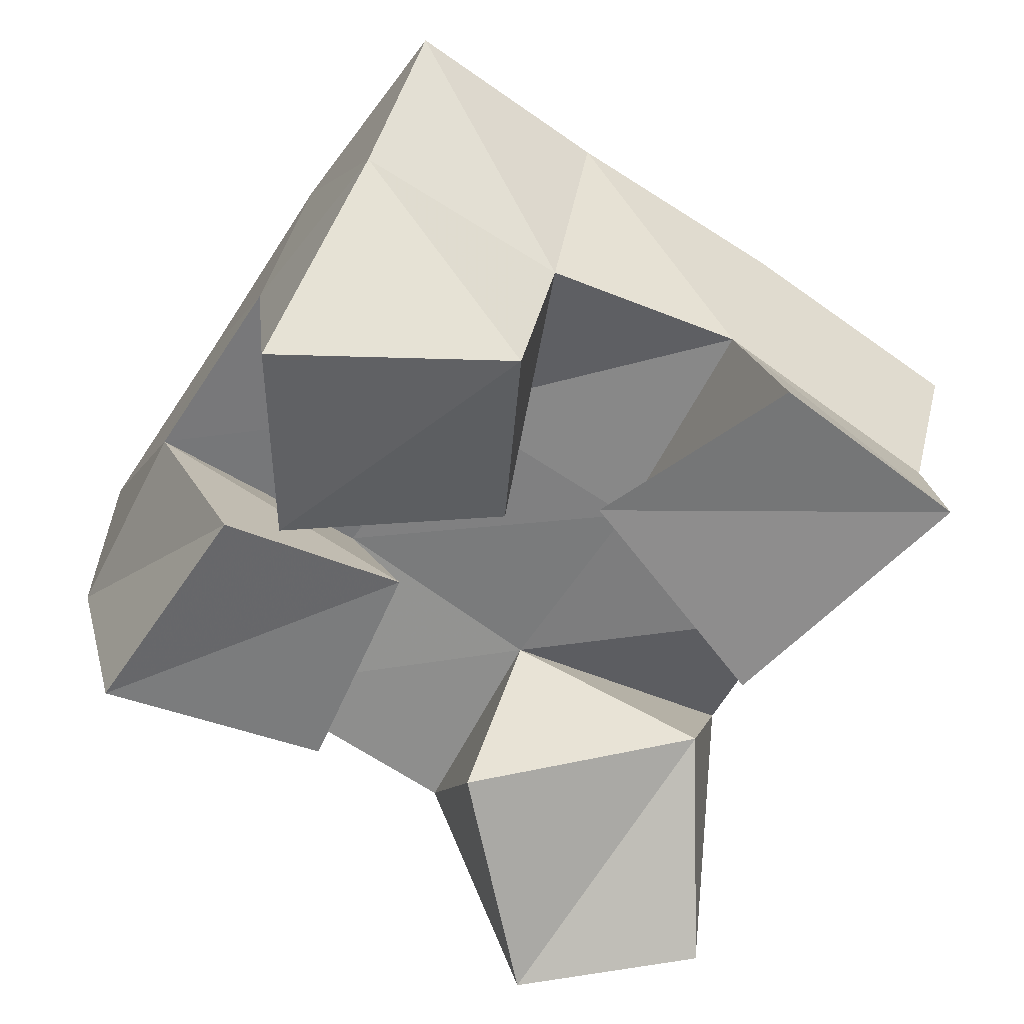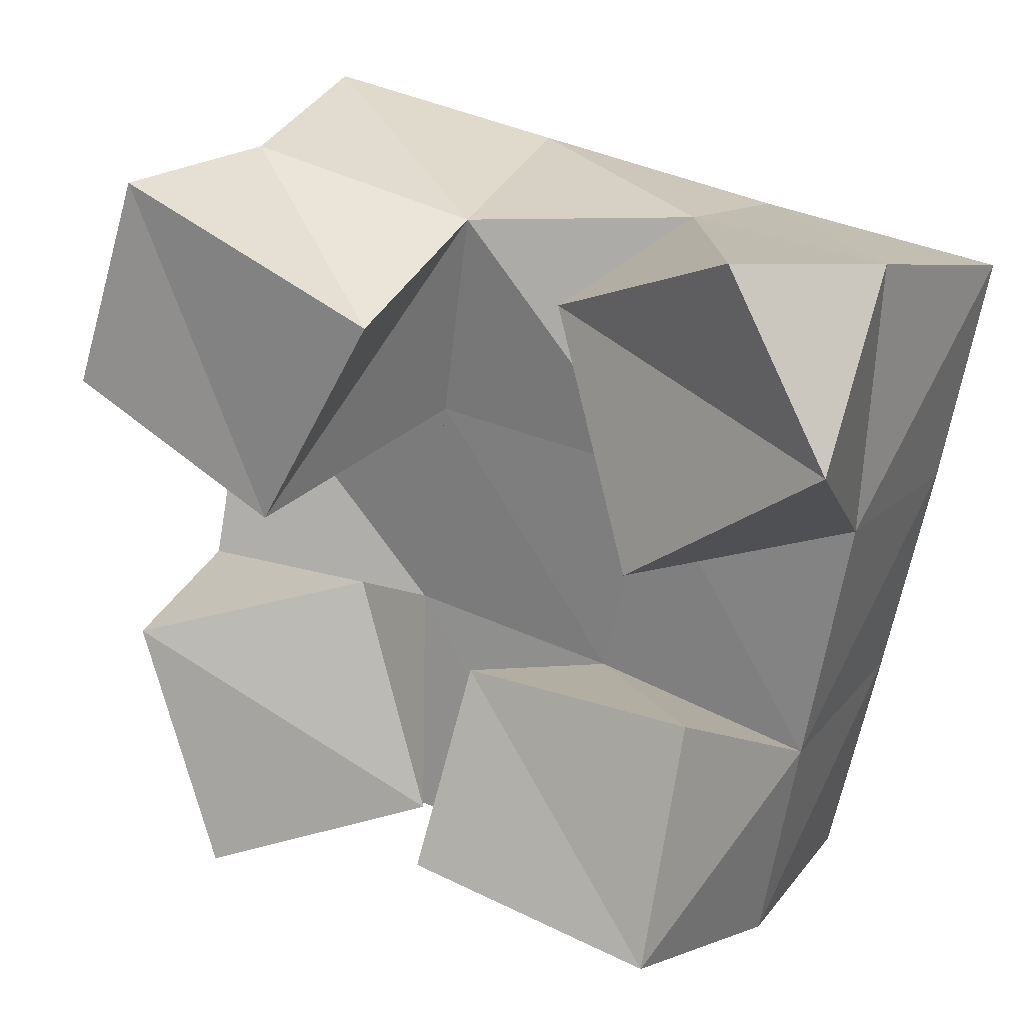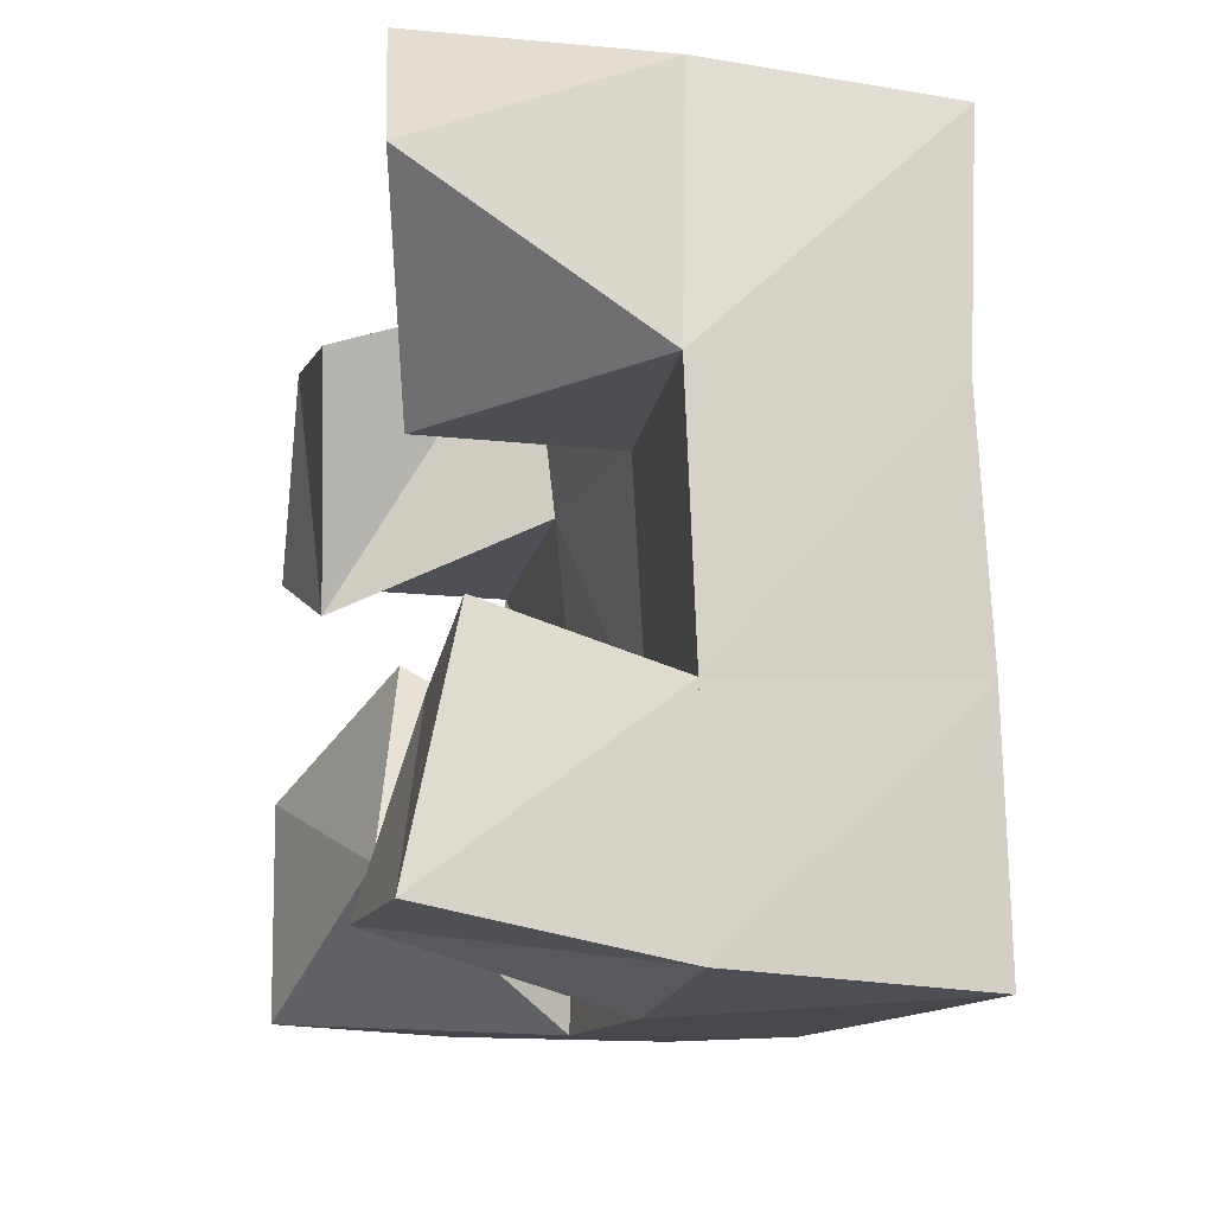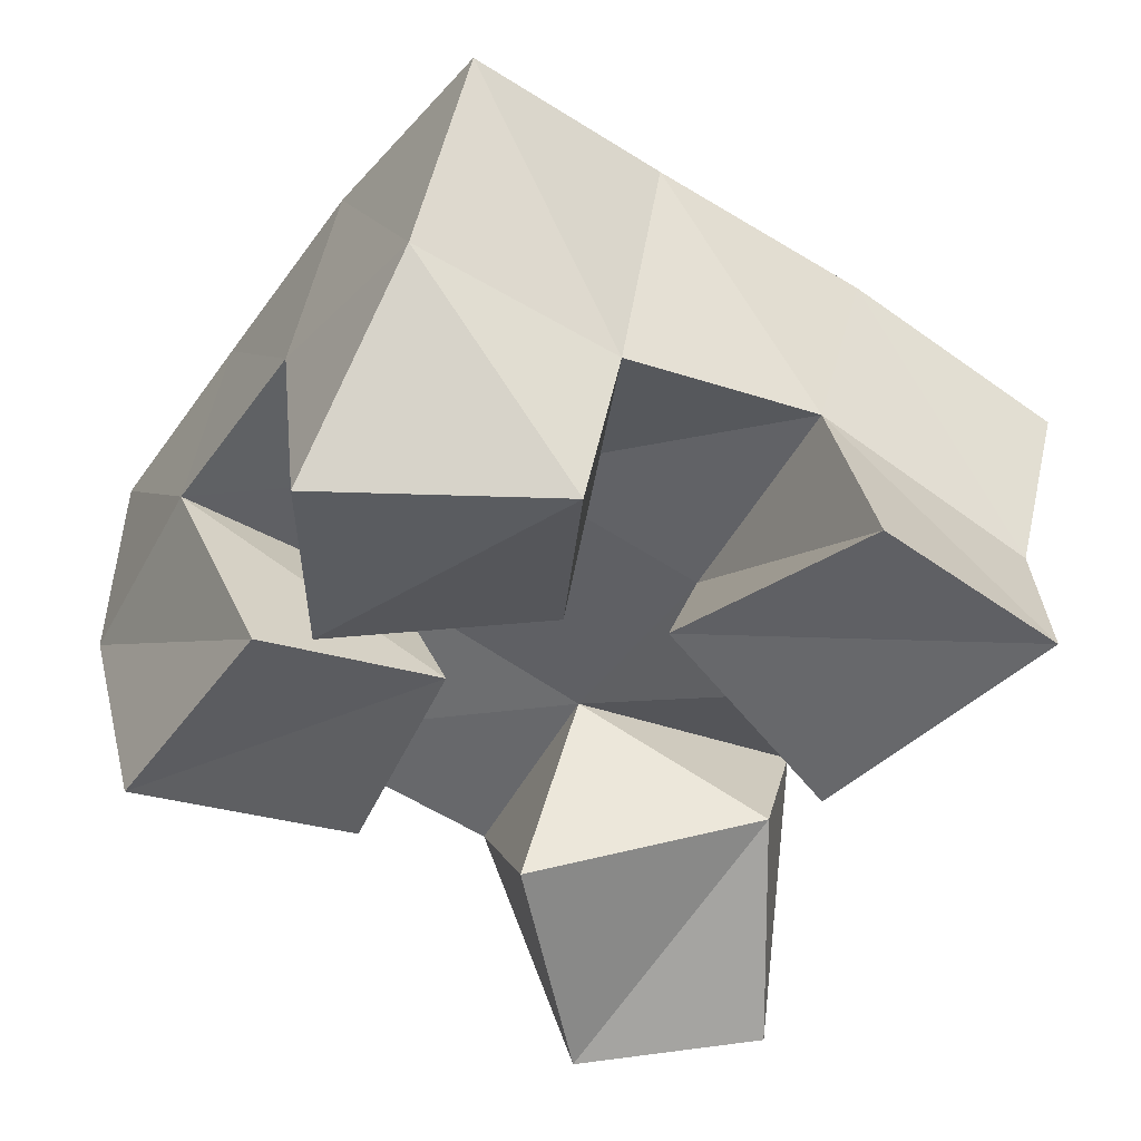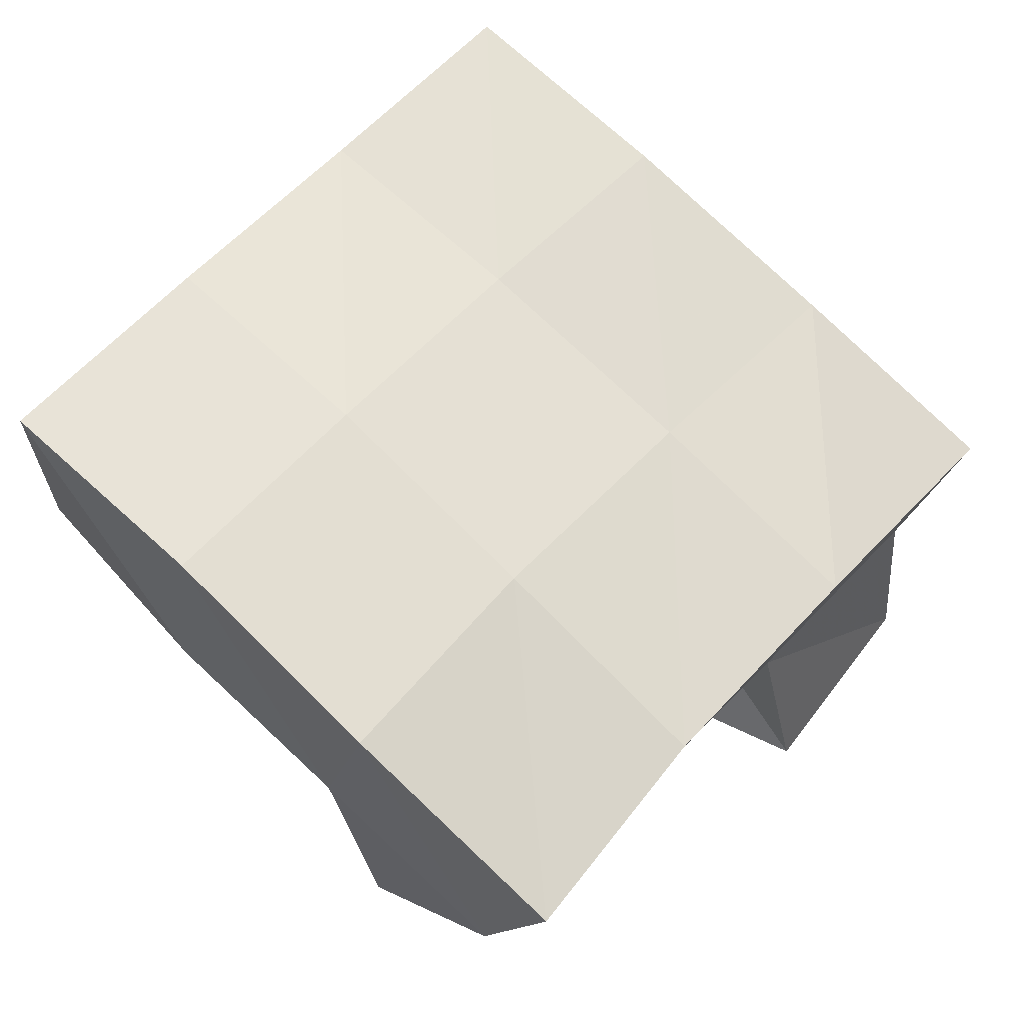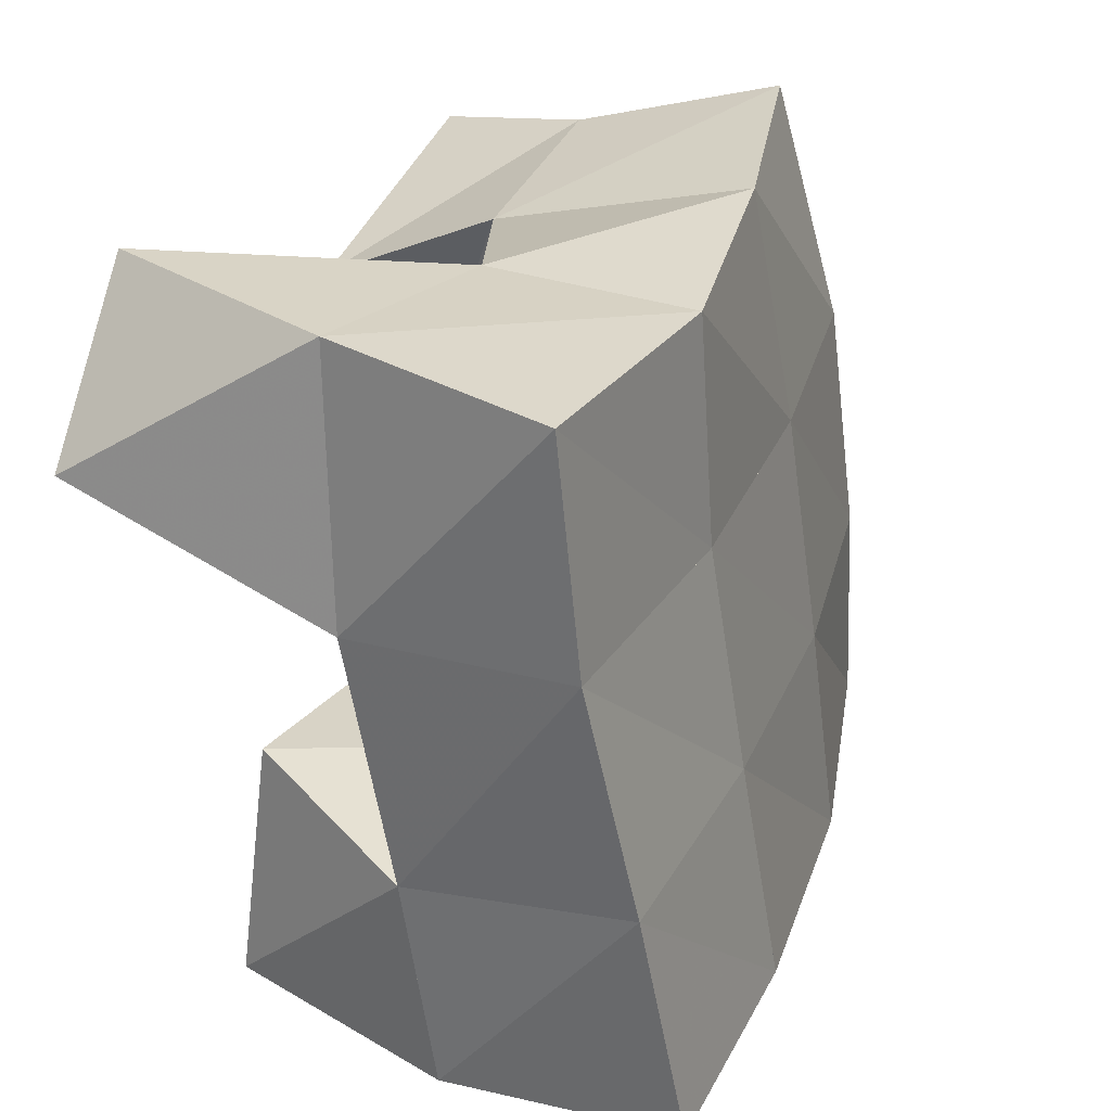
<metadata>
{"format":"obj","ext":"obj","renderer":"f3d","projection":"perspective","resolution":1024,"background":"white","views":[{"elev":-61.6,"azim":-110.0,"up":"+Y"},{"elev":17.5,"azim":27.2,"up":"+Z"},{"elev":-25.2,"azim":78.5,"up":"+Z"},{"elev":-49.1,"azim":-110.4,"up":"+Y"},{"elev":65.6,"azim":-124.4,"up":"+Y"},{"elev":18.6,"azim":115.8,"up":"+Z"}]}
</metadata>
<code>
v -0.2646 0.1 0.07103
v -0.2979 0.1392 0.08075
v -0.2192 0.1128 0.08765
v -0.2528 0.1547 0.06865
v -0.2814 0.1 0.1216
v -0.2873 0.1388 0.1274
v -0.2366 0.1185 0.1342
v -0.2415 0.1542 0.1191
v -0.1717 0.11 0.1484
v -0.1851 0.1526 0.1568
v -0.1269 0.1 0.1771
v -0.1381 0.1513 0.1506
v -0.193 0.1237 0.198
v -0.1793 0.1596 0.211
v -0.1478 0.1017 0.2148
v -0.1343 0.1517 0.2068
v -0.2937 0.1 0.176
v -0.283 0.1463 0.1721
v -0.252 0.1048 0.1502
v -0.232 0.1474 0.1661
v -0.2795 0.1 0.2195
v -0.2706 0.1362 0.2225
v -0.224 0.1 0.1948
v -0.2223 0.1401 0.2101
v -0.2187 0.1089 0.07572
v -0.2075 0.1585 0.05843
v -0.1666 0.1104 0.06282
v -0.1593 0.1588 0.05229
v -0.2116 0.1203 0.1178
v -0.198 0.1581 0.1086
v -0.1617 0.1196 0.1145
v -0.1499 0.1559 0.0976
v -0.3126 0.187 0.08694
v -0.2627 0.2017 0.07412
v -0.299 0.1908 0.1322
v -0.2499 0.201 0.1218
v -0.2877 0.1894 0.1818
v -0.2394 0.1982 0.171
v -0.2755 0.1801 0.2321
v -0.2297 0.193 0.2194
v -0.2106 0.2092 0.06337
v -0.1986 0.2059 0.1121
v -0.1876 0.2028 0.1602
v -0.1797 0.2033 0.2068
v -0.1618 0.2103 0.0519
v -0.1491 0.206 0.1013
v -0.1365 0.2003 0.1501
v -0.1265 0.2001 0.1984
f 1 2 4
f 3 1 4
f 2 6 8
f 4 2 8
f 6 5 7
f 8 6 7
f 5 1 3
f 7 5 3
f 8 7 3
f 4 8 3
f 2 1 5
f 6 2 5
f 9 10 12
f 11 9 12
f 10 14 16
f 12 10 16
f 14 13 15
f 16 14 15
f 13 9 11
f 15 13 11
f 16 15 11
f 12 16 11
f 10 9 13
f 14 10 13
f 17 18 20
f 19 17 20
f 18 22 24
f 20 18 24
f 22 21 23
f 24 22 23
f 21 17 19
f 23 21 19
f 24 23 19
f 20 24 19
f 18 17 21
f 22 18 21
f 25 26 28
f 27 25 28
f 26 30 32
f 28 26 32
f 30 29 31
f 32 30 31
f 29 25 27
f 31 29 27
f 32 31 27
f 28 32 27
f 26 25 29
f 30 26 29
f 2 33 34
f 4 2 34
f 33 35 36
f 34 33 36
f 35 6 8
f 36 35 8
f 6 2 4
f 8 6 4
f 36 8 4
f 34 36 4
f 33 2 6
f 35 33 6
f 6 35 36
f 8 6 36
f 35 37 38
f 36 35 38
f 37 18 20
f 38 37 20
f 18 6 8
f 20 18 8
f 38 20 8
f 36 38 8
f 35 6 18
f 37 35 18
f 18 37 38
f 20 18 38
f 37 39 40
f 38 37 40
f 39 22 24
f 40 39 24
f 22 18 20
f 24 22 20
f 40 24 20
f 38 40 20
f 37 18 22
f 39 37 22
f 4 34 41
f 26 4 41
f 34 36 42
f 41 34 42
f 36 8 30
f 42 36 30
f 8 4 26
f 30 8 26
f 42 30 26
f 41 42 26
f 34 4 8
f 36 34 8
f 8 36 42
f 30 8 42
f 36 38 43
f 42 36 43
f 38 20 10
f 43 38 10
f 20 8 30
f 10 20 30
f 43 10 30
f 42 43 30
f 36 8 20
f 38 36 20
f 20 38 43
f 10 20 43
f 38 40 44
f 43 38 44
f 40 24 14
f 44 40 14
f 24 20 10
f 14 24 10
f 44 14 10
f 43 44 10
f 38 20 24
f 40 38 24
f 26 41 45
f 28 26 45
f 41 42 46
f 45 41 46
f 42 30 32
f 46 42 32
f 30 26 28
f 32 30 28
f 46 32 28
f 45 46 28
f 41 26 30
f 42 41 30
f 30 42 46
f 32 30 46
f 42 43 47
f 46 42 47
f 43 10 12
f 47 43 12
f 10 30 32
f 12 10 32
f 47 12 32
f 46 47 32
f 42 30 10
f 43 42 10
f 10 43 47
f 12 10 47
f 43 44 48
f 47 43 48
f 44 14 16
f 48 44 16
f 14 10 12
f 16 14 12
f 48 16 12
f 47 48 12
f 43 10 14
f 44 43 14

</code>
